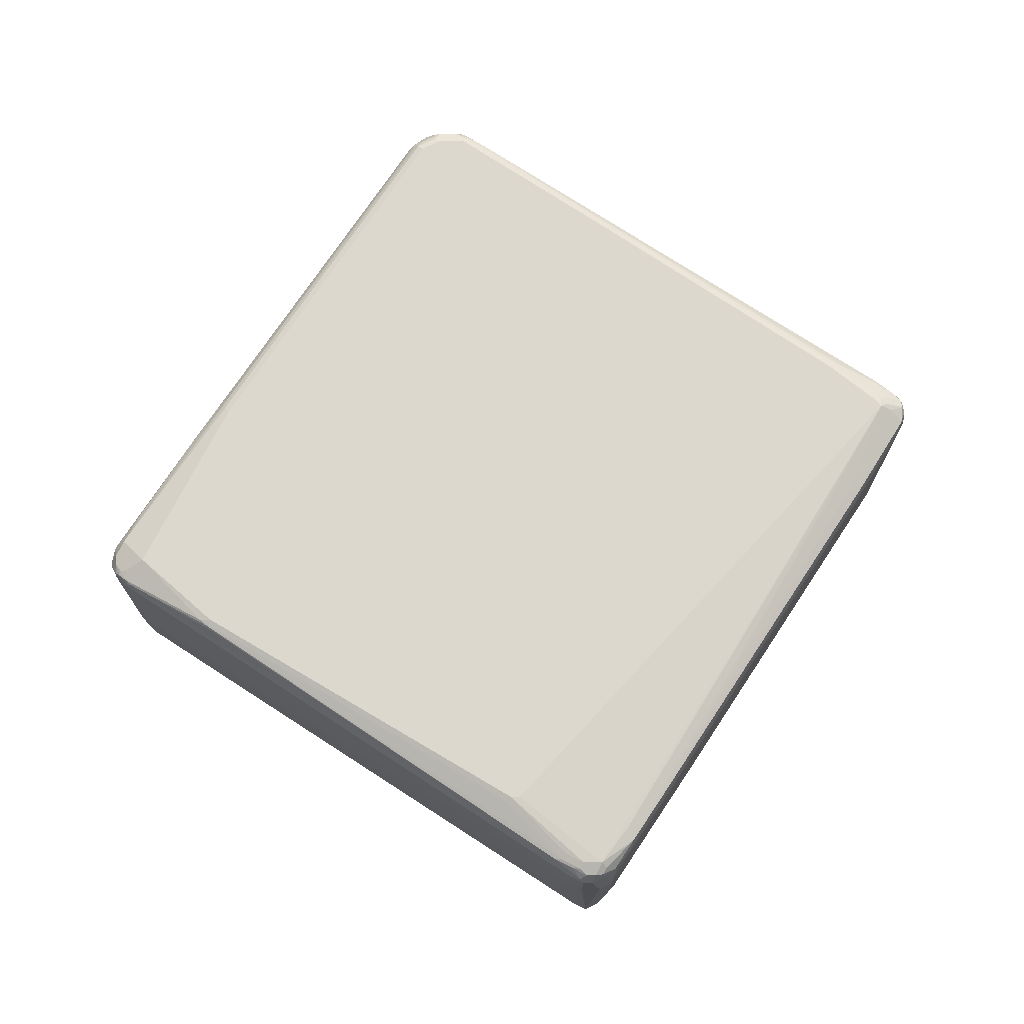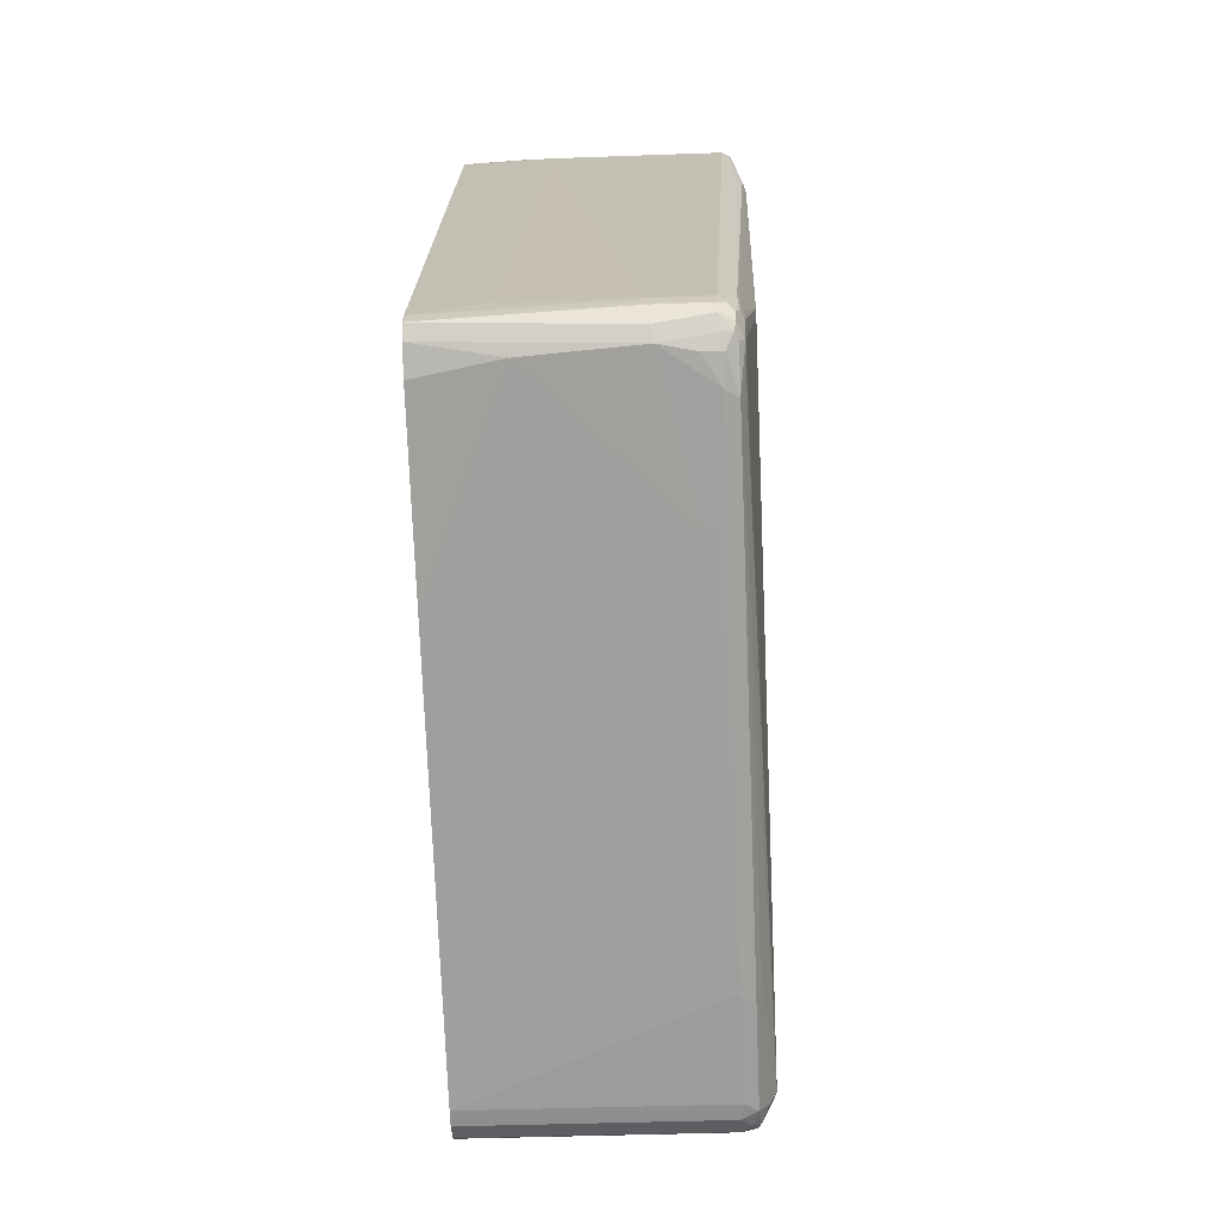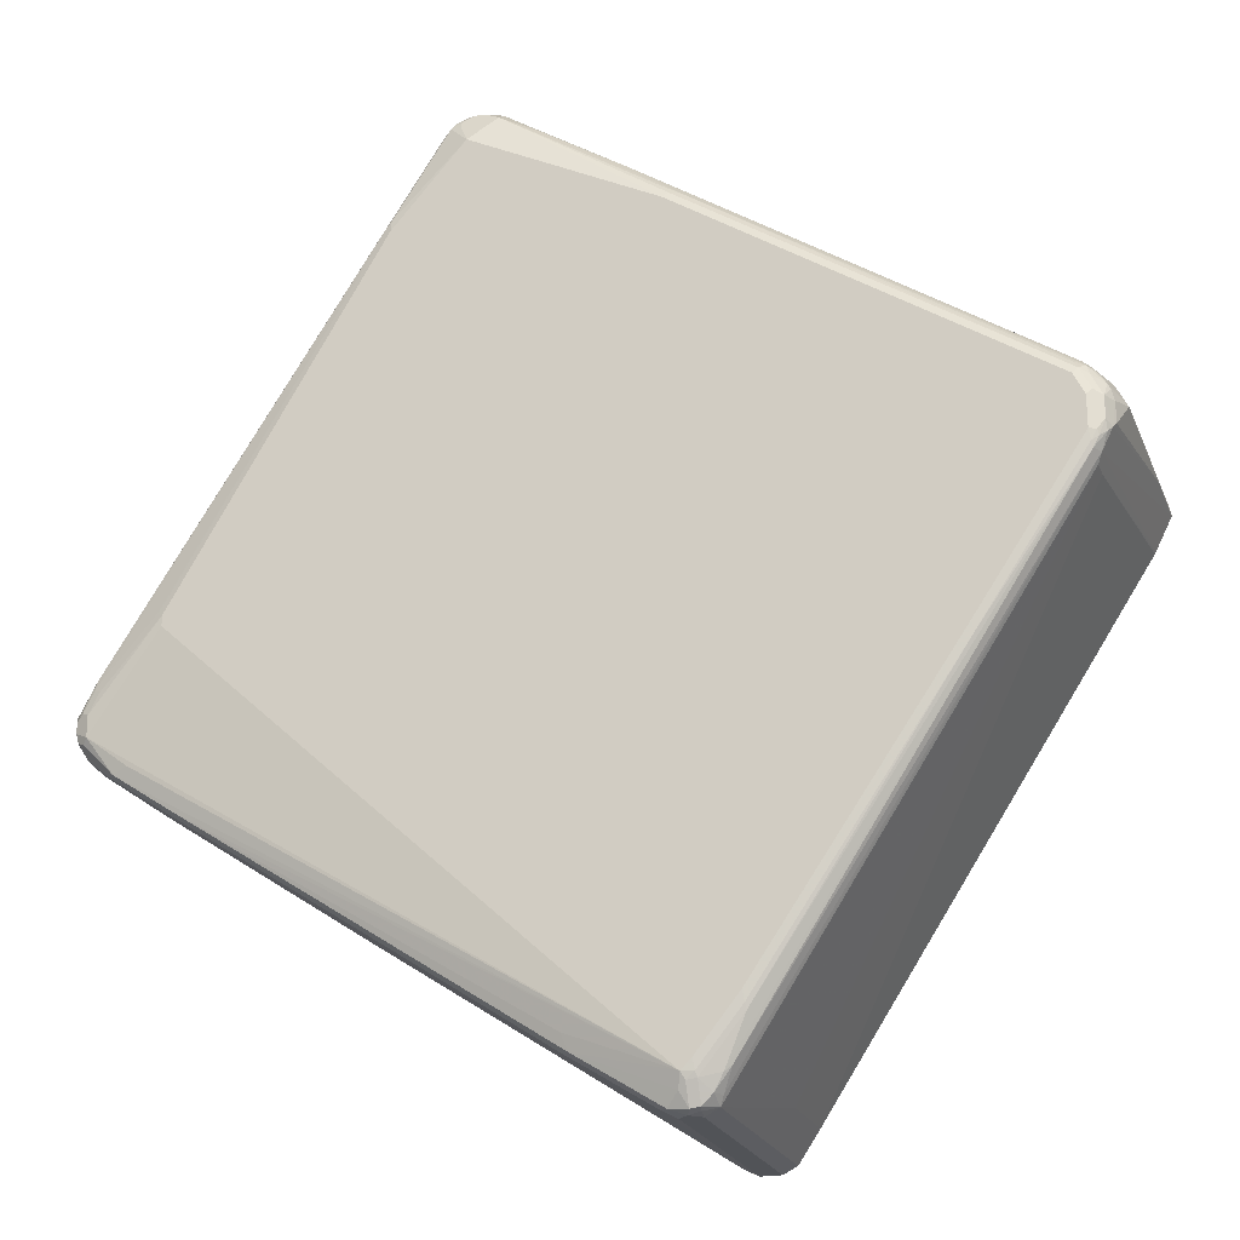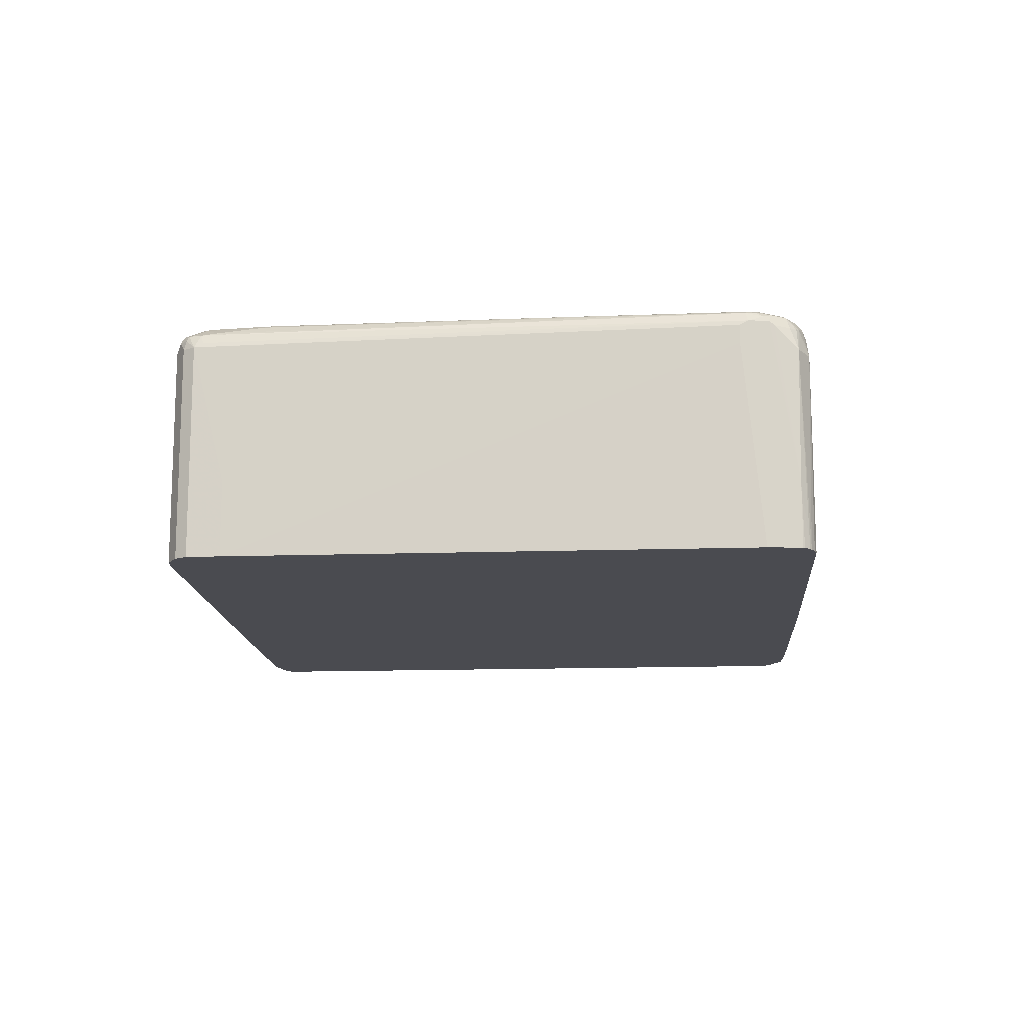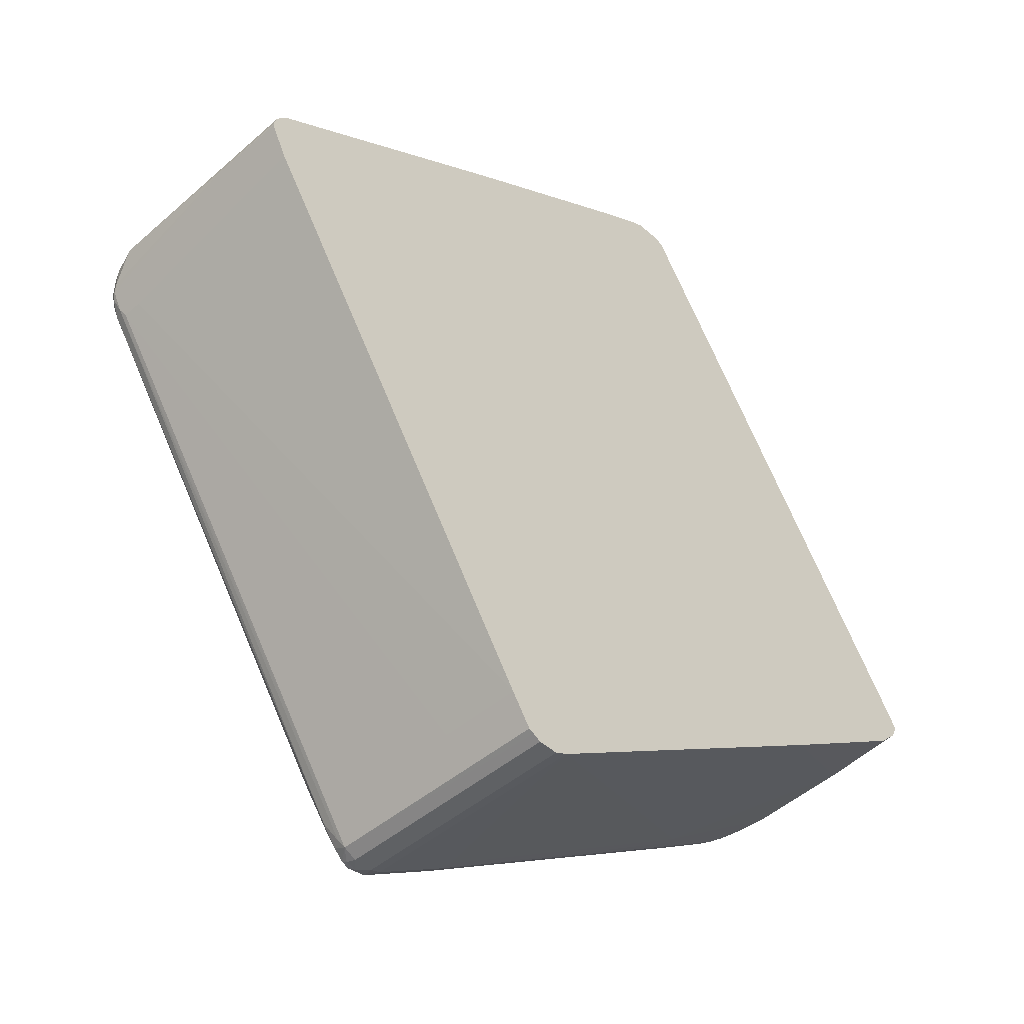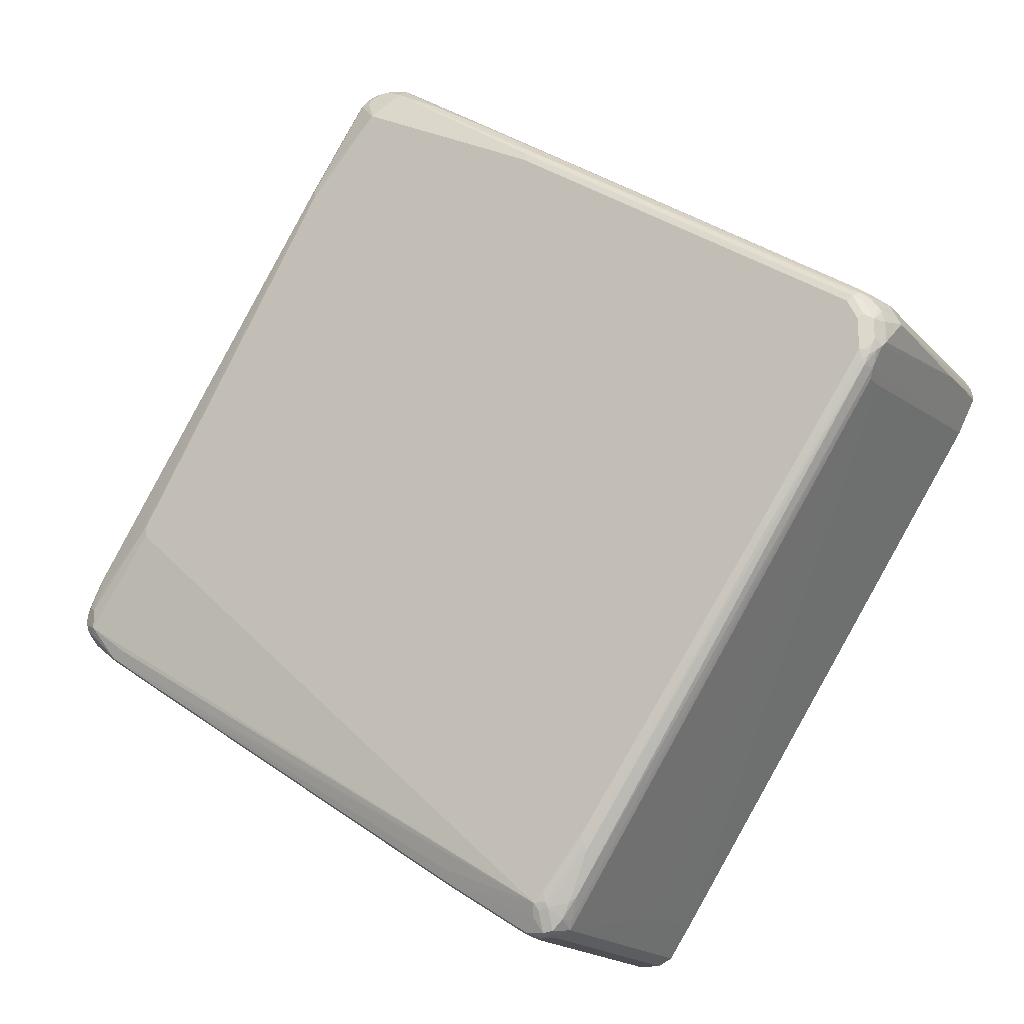
<metadata>
{"format":"obj","ext":"obj","renderer":"f3d","projection":"perspective","resolution":1024,"background":"white","views":[{"elev":72.4,"azim":90.2,"up":"+Y"},{"elev":-38.4,"azim":92.7,"up":"+Z"},{"elev":-21.9,"azim":-162.1,"up":"+Z"},{"elev":-14.5,"azim":-118.8,"up":"+Y"},{"elev":-46.6,"azim":-45.8,"up":"+Z"},{"elev":-17.5,"azim":-152.7,"up":"+Z"}]}
</metadata>
<code>
v -0.138 0.5348 -0.7935
v -0.1293 0.5606 -0.7848
v -0.115 0.5405 -0.7819
v -0.1241 0.1345 -0.7865
v -0.138 0.1345 -0.7935
v -0.1552 0.552 -0.7935
v -0.1609 0.5635 -0.7876
v -0.1494 0.575 -0.7646
v 0.008544 0.5606 -0.6986
v 0.02299 0.5405 -0.6957
v -0.115 0.1345 -0.7819
v -0.1724 0.1345 -0.7935
v -0.1724 0.5348 -0.7935
v -0.1746 0.552 -0.7892
v -0.1768 0.5606 -0.7848
v -0.1609 0.5808 -0.7531
v -0.1552 0.5865 -0.7416
v 0.01724 0.5693 -0.6727
v 0.6124 0.5606 -0.3018
v 0.6267 0.5405 -0.2989
v 0.575 0.5232 -0.3334
v 0.02299 0.5232 -0.6957
v 0.575 0.506 -0.3334
v 0.4887 0.1345 -0.3851
v -0.1863 0.1345 -0.7865
v -0.1954 0.5348 -0.7819
v -0.1768 0.5779 -0.7503
v -0.194 0.5606 -0.7676
v -0.1746 0.5822 -0.7416
v -0.1724 0.5865 -0.7244
v 0.6382 0.5865 -0.01724
v 0.7589 0.5693 -0.1724
v 0.6899 0.5693 -0.2242
v 0.7159 0.5606 -0.2329
v 0.7302 0.5405 -0.2299
v 0.7819 0.4543 -0.1954
v 0.7704 0.2703 -0.2012
v 0.7474 0.1345 -0.2127
v -0.1954 0.1345 -0.7819
v -0.2026 0.5434 -0.7676
v -0.2299 0.276 -0.7302
v -0.7474 0.552 0.06323
v -0.7547 0.5606 0.07752
v -0.2091 0.5649 -0.7416
v -0.2458 0.5779 -0.6641
v -0.2198 0.5606 -0.7331
v -0.2436 0.5822 -0.6554
v -0.2414 0.5865 -0.6382
v 0.6382 0.5865 0
v 0.7589 0.5693 -0.138
v 0.7819 0.5578 -0.1609
v 0.7676 0.5606 -0.181
v 0.7503 0.5606 -0.1984
v 0.7676 0.5434 -0.1984
v 0.7704 0.5117 -0.2012
v 0.7819 0.5405 -0.1782
v 0.7935 0.4485 -0.1724
v 0.7876 0.4428 -0.1839
v 0.7819 0.1345 -0.1782
v -0.2299 0.1345 -0.7302
v -0.7474 0.5175 0.06323
v -0.7659 0.1345 0.1
v -0.7935 0.1345 0.1552
v -0.7719 0.5606 0.112
v -0.7654 0.5693 0.1035
v -0.746 0.5779 0.07752
v -0.5714 0.5822 -0.1724
v -0.5692 0.5865 -0.1552
v 0.6382 0.5822 0.01926
v 0.6497 0.5808 0.005748
v 0.7416 0.5693 -0.1035
v 0.2931 0.5865 0.5865
v 0.2931 0.5822 0.6059
v 0.7704 0.5635 -0.1322
v 0.7819 0.5578 -0.1437
v 0.7935 0.5348 -0.1552
v 0.7791 0.5549 -0.1752
v 0.7935 0.1345 -0.1552
v -0.7646 0.1345 0.09772
v -0.7935 0.1345 0.1588
v -0.7935 0.2588 0.1552
v -0.7761 0.552 0.1207
v -0.7761 0.552 0.1552
v -0.7646 0.575 0.1552
v -0.7646 0.575 0.1207
v -0.7547 0.5779 0.09476
v -0.7438 0.5822 0.08622
v -0.7416 0.5865 0.1035
v 0.7416 0.5649 -0.08404
v 0.7531 0.5635 -0.09772
v 0.1724 0.5865 0.7244
v 0.2069 0.5649 0.7611
v 0.3046 0.5808 0.5922
v 0.7676 0.5606 -0.1164
v 0.7876 0.5463 -0.1322
v 0.7935 0.5348 -0.138
v 0.7935 0.4485 -0.138
v 0.7892 0.4399 -0.1293
v 0.7865 0.1345 -0.1414
v -0.7904 0.1345 0.1724
v -0.7892 0.5089 0.1637
v -0.7719 0.5542 0.1724
v -0.7676 0.5563 0.181
v -0.7474 0.575 0.1897
v -0.7331 0.5822 0.1984
v -0.7503 0.5822 0.1637
v -0.7531 0.5808 0.1035
v -0.7416 0.5865 0.1552
v 0.7503 0.5606 -0.08187
v 0.1637 0.5822 0.7331
v 0.1897 0.5693 0.7589
v -0.138 0.5865 0.5692
v 0.1984 0.5606 0.7719
v 0.2127 0.552 0.7646
v 0.2156 0.5606 0.7547
v 0.2184 0.5635 0.7474
v 0.1897 0.5635 0.7704
v 0.3191 0.5779 0.5736
v 0.7848 0.5434 -0.1251
v 0.7819 0.5348 -0.115
v 0.7819 0.4485 -0.115
v 0.7819 0.1345 -0.1322
v -0.7886 0.1345 0.1773
v -0.7704 0.506 0.2012
v -0.7704 0.5405 0.1839
v -0.7676 0.5218 0.1984
v -0.7531 0.5578 0.2012
v -0.7503 0.5649 0.1984
v -0.7416 0.5693 0.2069
v -0.7244 0.5865 0.1897
v -0.7244 0.575 0.2127
v -0.1637 0.5736 0.5778
v -0.1465 0.5822 0.5778
v 0.1293 0.5649 0.7676
v 0.02579 0.5822 0.6641
v 0.1724 0.5578 0.7819
v 0.1897 0.552 0.7827
v 0.1954 0.5348 0.7819
v 0.2127 0.276 0.7646
v 0.7646 0.2415 -0.09772
v 0.3161 0.1345 0.5922
v -0.7816 0.1345 0.1889
v 0.115 0.5117 0.7819
v -0.7474 0.5463 0.2127
v -0.7806 0.1345 0.19
v -0.7704 0.1345 0.2012
v -0.7359 0.5578 0.2184
v -0.7331 0.5649 0.2156
v -0.07752 0.5563 0.6469
v -0.138 0.575 0.5922
v 0.06028 0.5563 0.7331
v 0.1293 0.539 0.7848
v 0.1552 0.5578 0.7819
v 0.181 0.5434 0.7892
v 0.1954 0.2243 0.7819
v 0.1724 0.5348 0.7935
v 0.2012 0.1345 0.7704
v 0.02874 0.1345 0.7129
v 0.08047 0.184 0.7474
v 0.1171 0.1345 0.7659
v 0.1322 0.3048 0.7819
v 0.138 0.5175 0.7935
v 0.1265 0.5232 0.7876
v -0.09197 0.529 0.6439
v -0.2989 0.1345 0.506
v -0.08047 0.5405 0.6497
v 0.138 0.5369 0.7892
v 0.1552 0.5348 0.7935
v 0.1988 0.1345 0.7716
v 0.1724 0.2243 0.7935
v 0.115 0.1345 0.7646
v 0.1344 0.1345 0.7744
v 0.1552 0.3105 0.7935
v 0.1897 0.1345 0.7761
v 0.138 0.1345 0.7761
v 0.1552 0.1345 0.7769
v 0.1724 0.1345 0.7775
v 0.1861 0.1345 0.7775
f 1 2 3
f 100 123 101
f 98 122 99
f 98 121 122
f 98 120 121
f 96 98 97
f 96 120 98
f 96 119 120
f 95 109 119
f 101 123 124
f 95 119 96
f 93 118 109
f 93 116 118
f 92 117 113
f 92 111 117
f 92 115 116
f 92 114 115
f 92 113 114
f 91 135 110
f 94 109 95
f 91 112 135
f 101 124 125
f 101 103 102
f 110 134 117
f 109 115 120
f 109 116 115
f 109 118 116
f 109 120 119
f 105 112 130
f 105 133 112
f 105 132 133
f 101 125 103
f 105 131 132
f 105 108 106
f 105 130 108
f 104 129 105
f 104 128 129
f 103 128 104
f 103 127 128
f 103 126 127
f 103 125 126
f 105 129 131
f 110 117 111
f 91 111 92
f 90 93 109
f 74 90 109
f 74 94 75
f 73 91 92
f 73 90 89
f 73 93 90
f 73 116 93
f 73 92 116
f 72 91 73
f 74 109 94
f 70 89 90
f 69 73 70
f 67 88 68
f 67 87 88
f 66 87 67
f 66 86 87
f 65 86 66
f 65 85 86
f 64 85 65
f 70 73 89
f 91 110 111
f 75 94 95
f 78 97 98
f 88 106 108
f 88 107 106
f 87 107 88
f 86 107 87
f 85 107 86
f 85 106 107
f 84 106 85
f 84 105 106
f 75 95 96
f 84 104 105
f 84 102 103
f 83 102 84
f 83 101 102
f 82 101 83
f 81 101 82
f 81 100 101
f 80 100 81
f 78 98 99
f 84 103 104
f 110 135 134
f 112 133 134
f 112 134 135
f 152 167 153
f 152 163 167
f 149 152 151
f 149 166 152
f 147 149 148
f 147 166 149
f 144 166 147
f 144 164 166
f 152 166 163
f 143 165 158
f 143 164 144
f 143 166 164
f 143 163 166
f 143 162 163
f 143 173 162
f 143 161 173
f 143 160 161
f 143 159 160
f 143 146 165
f 143 158 159
f 153 168 154
f 154 168 156
f 172 175 173
f 170 178 174
f 170 177 178
f 170 176 177
f 170 175 176
f 170 173 175
f 169 170 174
f 162 167 163
f 153 167 168
f 162 168 167
f 160 172 161
f 159 171 160
f 158 171 159
f 156 173 170
f 156 162 173
f 156 168 162
f 155 170 169
f 155 169 157
f 161 172 173
f 139 157 141
f 139 155 157
f 138 170 155
f 124 142 145
f 124 126 125
f 124 144 126
f 124 143 144
f 123 142 124
f 122 139 141
f 121 139 140
f 121 140 122
f 124 145 146
f 117 134 136
f 114 139 121
f 114 155 139
f 114 138 155
f 114 137 138
f 114 120 115
f 113 137 114
f 113 136 137
f 113 117 136
f 114 121 120
f 124 146 143
f 126 144 127
f 127 144 147
f 138 156 170
f 138 154 156
f 137 154 138
f 136 154 137
f 136 153 154
f 134 153 136
f 134 152 153
f 134 151 152
f 133 150 134
f 132 134 150
f 132 151 134
f 132 149 151
f 132 150 133
f 129 132 131
f 129 149 132
f 129 148 149
f 129 147 148
f 127 129 128
f 127 147 129
f 64 84 85
f 64 83 84
f 122 140 139
f 64 81 82
f 10 23 22
f 10 21 23
f 10 20 21
f 10 19 20
f 9 17 18
f 9 19 10
f 9 18 19
f 8 17 9
f 11 22 23
f 7 17 8
f 7 27 16
f 7 15 27
f 7 14 15
f 6 14 7
f 6 13 14
f 4 12 5
f 4 25 12
f 4 39 25
f 7 16 17
f 4 60 39
f 11 23 24
f 13 25 26
f 17 31 32
f 17 49 31
f 17 72 49
f 17 91 72
f 17 112 91
f 17 130 112
f 17 108 130
f 17 88 108
f 12 25 13
f 17 68 88
f 17 30 48
f 17 29 30
f 16 29 17
f 16 27 29
f 15 28 27
f 15 26 28
f 14 26 15
f 13 26 14
f 17 48 68
f 17 32 33
f 4 79 60
f 4 63 62
f 4 38 59
f 4 24 38
f 4 11 24
f 3 22 11
f 3 10 22
f 3 11 4
f 2 10 3
f 2 9 10
f 4 59 78
f 2 8 9
f 2 6 7
f 1 6 2
f 1 13 6
f 1 12 13
f 1 5 12
f 1 4 5
f 1 3 4
f 64 82 83
f 2 7 8
f 4 62 79
f 4 78 99
f 4 122 141
f 4 80 63
f 4 100 80
f 4 142 123
f 4 145 142
f 4 146 145
f 4 165 146
f 4 158 165
f 4 171 158
f 4 99 122
f 4 160 171
f 4 175 172
f 4 176 175
f 4 177 176
f 4 178 177
f 4 174 178
f 4 169 174
f 4 157 169
f 4 141 157
f 4 172 160
f 17 33 34
f 4 123 100
f 17 19 18
f 49 69 70
f 47 68 48
f 47 67 68
f 45 67 47
f 45 66 67
f 44 66 45
f 44 46 66
f 43 66 46
f 49 70 90
f 43 65 66
f 43 81 64
f 43 63 81
f 43 62 63
f 43 61 62
f 42 61 43
f 41 61 42
f 41 60 61
f 40 43 46
f 43 64 65
f 49 90 71
f 49 72 73
f 49 73 69
f 63 80 81
f 17 34 19
f 61 79 62
f 60 79 61
f 58 78 59
f 57 78 58
f 57 97 78
f 57 96 97
f 57 76 96
f 56 77 76
f 54 56 55
f 54 77 56
f 53 77 54
f 52 77 53
f 51 76 77
f 51 96 76
f 51 75 96
f 50 90 74
f 50 71 90
f 37 59 38
f 36 59 37
f 49 71 50
f 36 57 58
f 27 45 47
f 27 44 45
f 27 28 44
f 26 43 40
f 26 42 43
f 26 41 42
f 26 39 60
f 26 40 28
f 27 47 29
f 25 39 26
f 23 37 24
f 23 36 37
f 20 23 21
f 20 36 23
f 20 35 36
f 36 58 59
f 19 35 20
f 19 34 35
f 24 37 38
f 28 40 46
f 26 60 41
f 32 34 33
f 35 55 36
f 35 54 55
f 34 54 35
f 34 53 54
f 36 76 57
f 32 53 34
f 32 52 53
f 32 77 52
f 36 55 56
f 36 56 76
f 32 51 77
f 32 75 51
f 32 74 75
f 32 50 74
f 31 50 32
f 31 49 50
f 29 48 30
f 29 47 48
f 28 46 44

</code>
